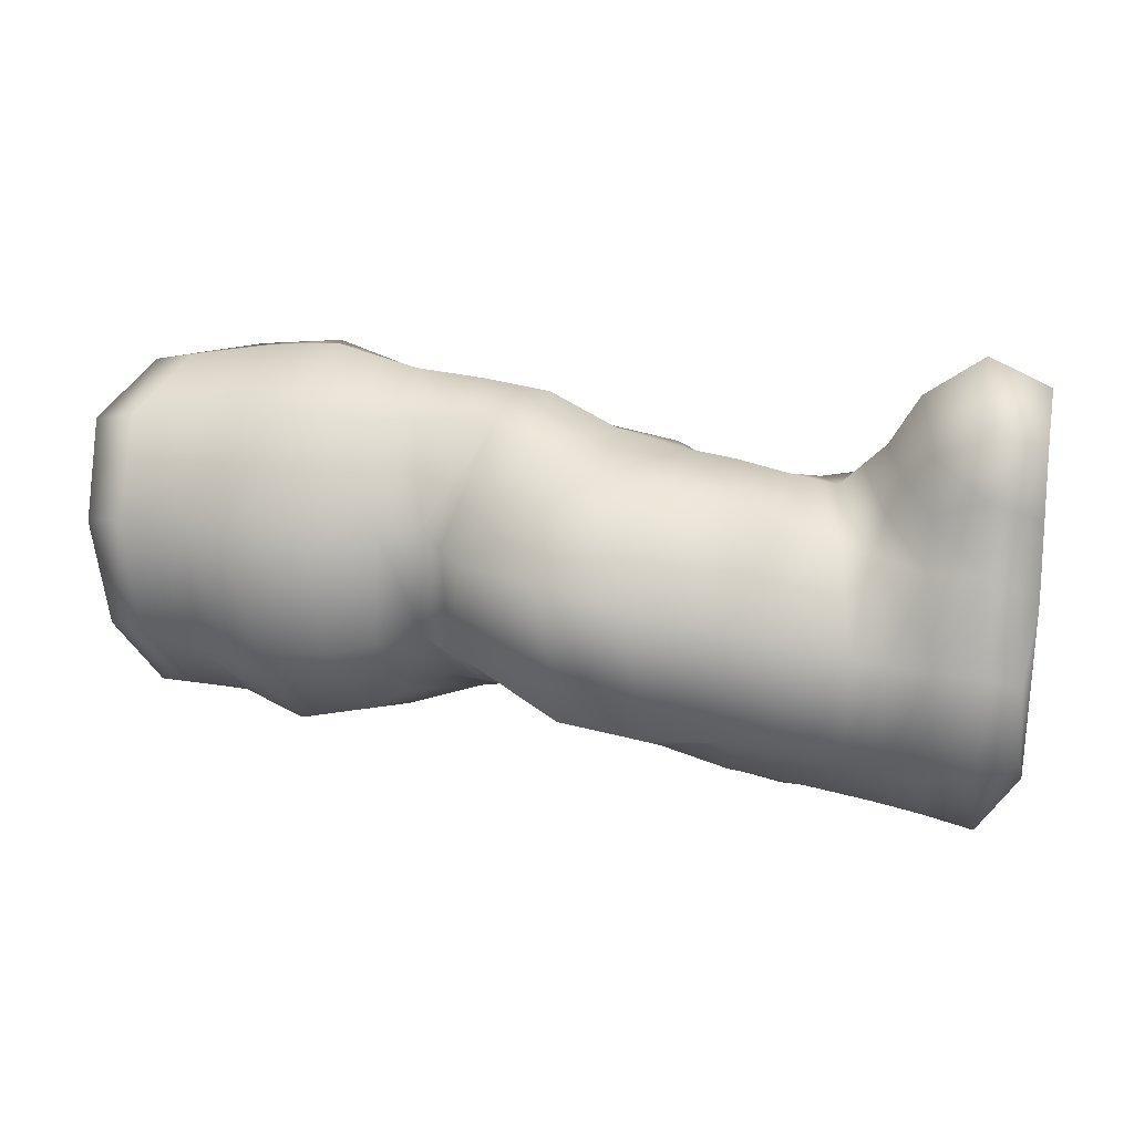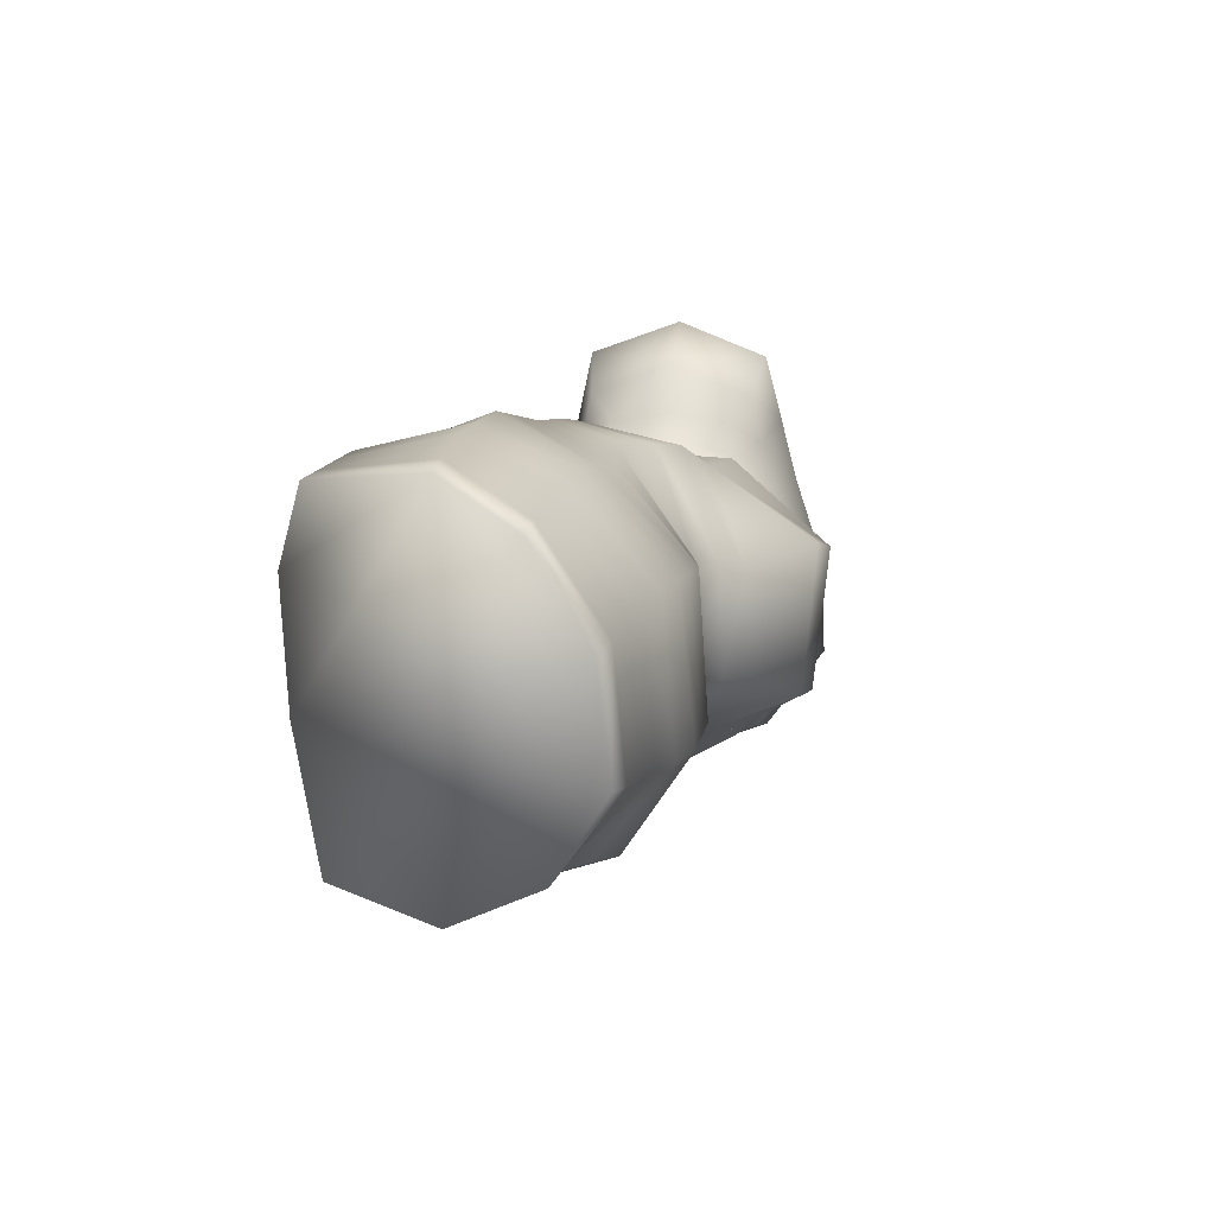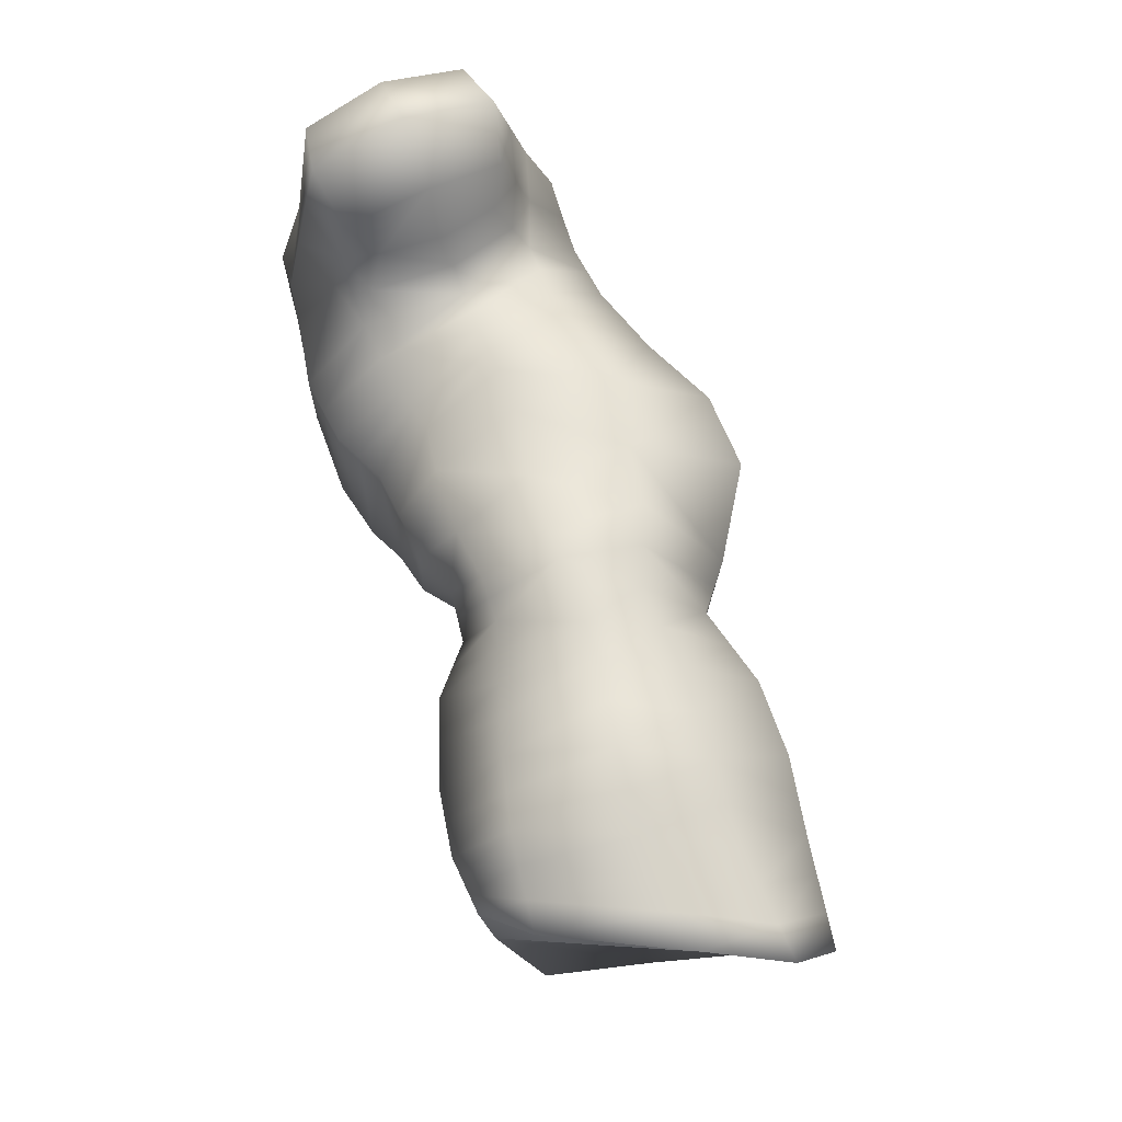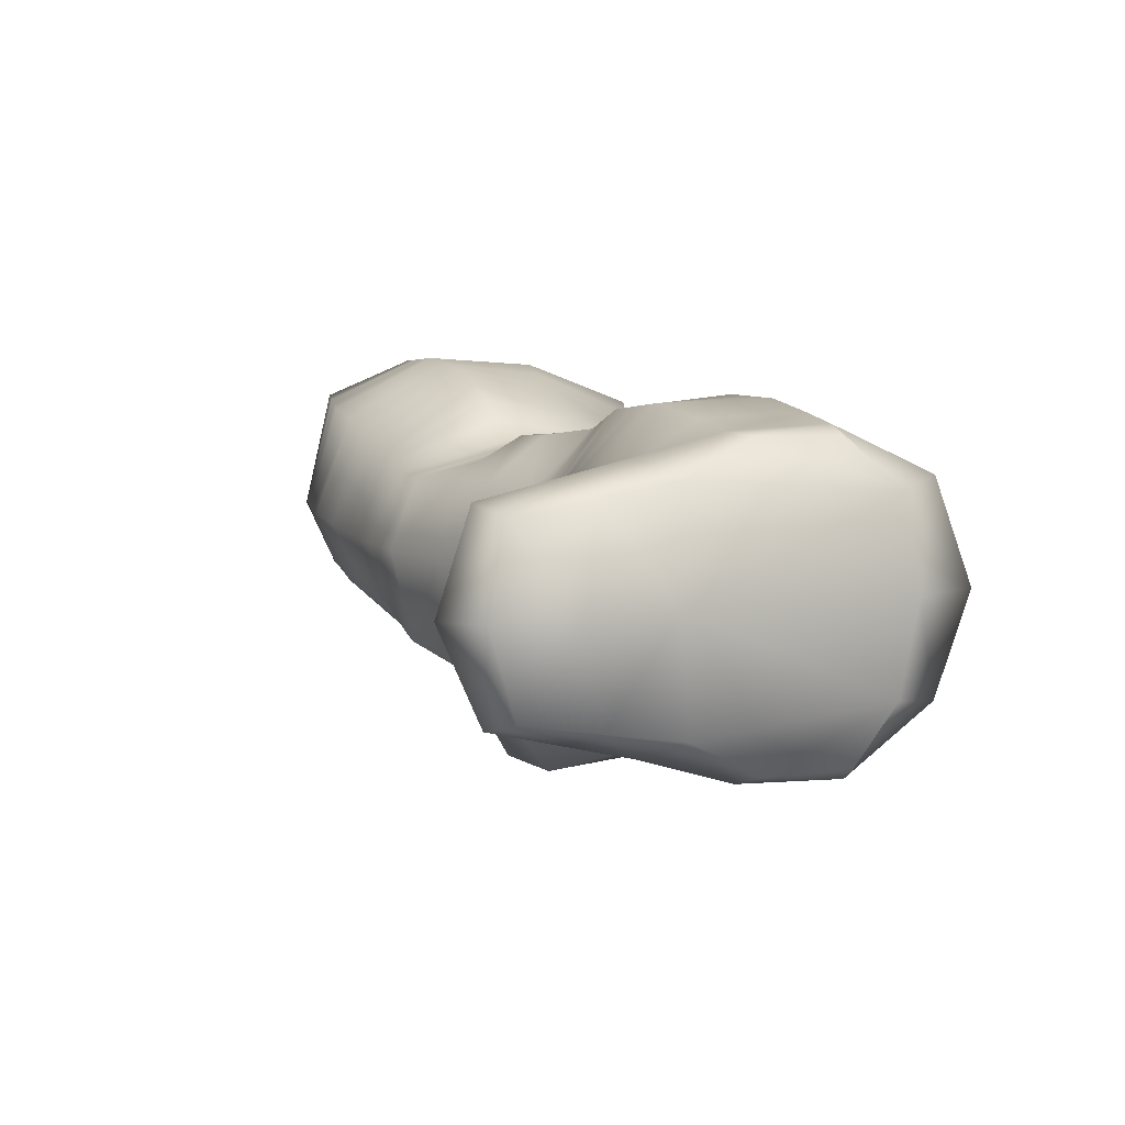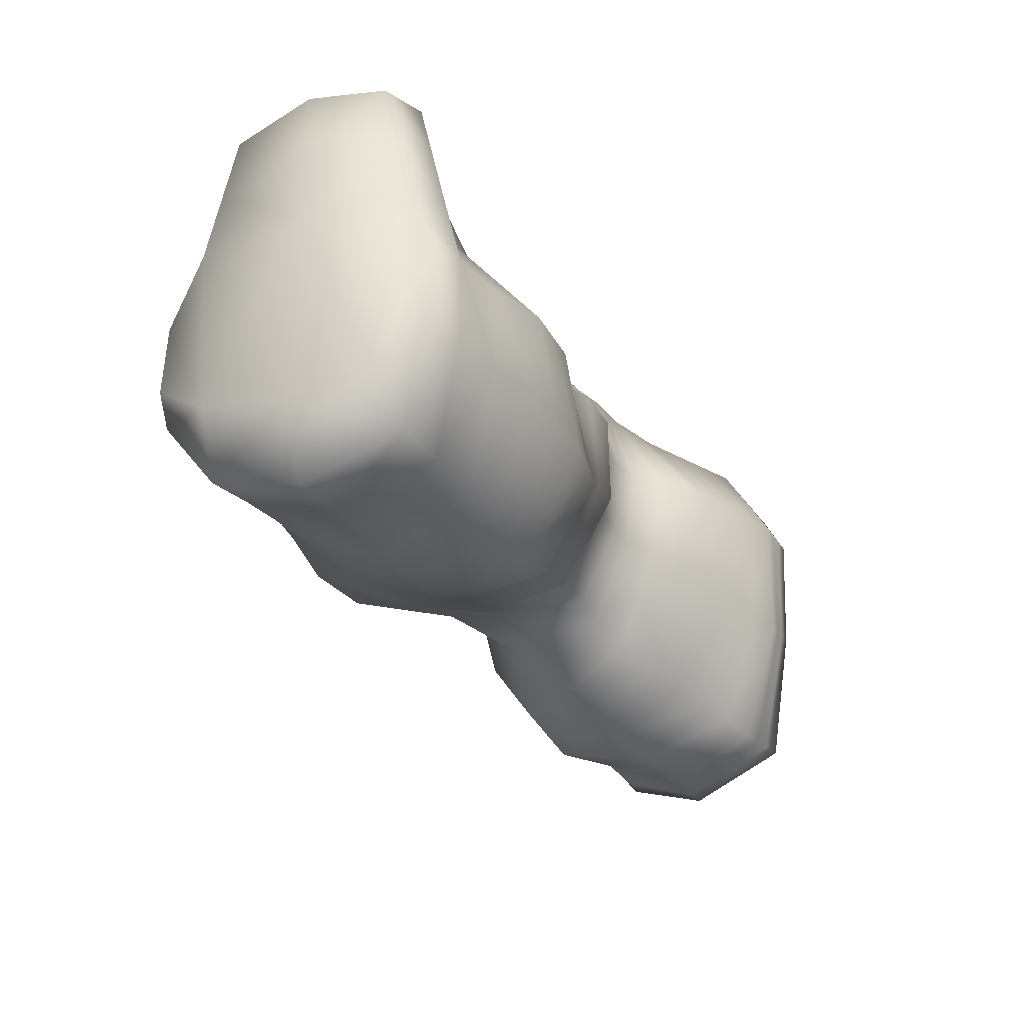
<metadata>
{"format":"obj","ext":"obj","renderer":"f3d","projection":"perspective","resolution":1024,"background":"white","views":[{"elev":22.8,"azim":15.2,"up":"+Z"},{"elev":10.6,"azim":-73.5,"up":"+Z"},{"elev":71.6,"azim":-107.2,"up":"+Z"},{"elev":10.7,"azim":71.7,"up":"+Y"},{"elev":-35.8,"azim":121.6,"up":"+Z"}]}
</metadata>
<code>
o golem.008_golem.011
v -0.3656 0.1578 -0.1671
v -0.4079 0.1443 0.1616
v -0.4343 0.0719 0.1264
v -0.427 0.02654 0.04668
v -0.4098 0.02117 -0.04584
v -0.39 0.07153 -0.122
v -0.3511 0.2545 -0.145
v -0.3549 0.2631 0.1454
v -0.3216 0.2902 -0.03482
v -0.3148 0.2998 0.07296
v 0.01877 0.1552 0.1302
v -0.002561 -0.03353 0.06132
v 0.01177 -0.01828 -0.06978
v 0.02414 0.06334 -0.1074
v 0.02138 0.06231 0.1172
v 0.01642 0.1381 -0.135
v 0.005214 0.2107 -0.1227
v 0.002138 0.262 -0.04327
v -0.005097 0.2257 0.1077
v 0.000826 0.2604 0.04847
v -0.07944 0.008571 0.05011
v -0.06672 0.004152 -0.03911
v -0.04376 0.05652 -0.08015
v -0.03878 0.07153 0.1409
v -0.03883 0.1265 -0.1049
v -0.04187 0.1557 0.1584
v -0.03501 0.1921 -0.09359
v -0.0304 0.2357 -0.03259
v -0.05656 0.2183 0.1302
v -0.03255 0.242 0.03663
v -0.0794 0.245 0.03866
v -0.08048 0.2335 -0.03548
v -0.09776 0.218 0.1332
v -0.09408 0.1901 -0.1003
v -0.09847 0.1527 0.1663
v -0.1027 0.132 -0.1209
v -0.1148 0.07638 -0.08381
v -0.1242 0.04011 -0.03372
v -0.1101 0.09626 0.1498
v -0.1233 0.04005 0.06562
v -0.3324 0.02099 0.06649
v -0.3253 0.01391 -0.05566
v -0.316 0.09045 -0.132
v -0.3368 0.08693 0.1431
v -0.307 0.1658 -0.1737
v -0.3104 0.1619 0.1768
v -0.29 0.2523 -0.1532
v -0.2781 0.2956 -0.04633
v -0.2613 0.307 0.06303
v -0.2732 0.2577 0.1569
v -0.2646 0.08578 0.1477
v -0.2392 0.1589 0.1855
v -0.264 0.0142 0.07193
v -0.2635 0.0014 -0.05098
v 0.05732 0.2263 0.09805
v 0.04831 0.2662 0.04256
v 0.04387 0.2735 -0.05654
v 0.05133 0.223 -0.1374
v 0.08213 0.1482 0.12
v 0.06749 0.1432 -0.1508
v 0.08536 0.05963 0.1164
v 0.08138 0.06527 -0.124
v 0.08284 -0.01345 -0.08016
v 0.07167 -0.0292 0.04655
v 0.1473 0.002309 0.02024
v 0.1438 0.06938 0.1012
v 0.149 0.006237 -0.08262
v 0.1394 0.06928 -0.1405
v 0.1125 0.1449 -0.178
v 0.1246 0.1491 0.1145
v 0.09134 0.2349 -0.1729
v 0.1055 0.222 0.0775
v 0.08534 0.2903 -0.0895
v 0.09756 0.2725 0.02017
v 0.1465 0.298 0.01187
v 0.1516 0.2351 0.0663
v 0.139 0.3062 -0.09404
v 0.1537 0.2472 -0.1794
v 0.17 0.1544 0.1038
v 0.1743 0.153 -0.1929
v 0.2007 0.08074 0.07537
v 0.2057 0.07606 -0.1509
v 0.218 0.02448 -0.08934
v 0.2192 0.02487 -0.001129
v 0.3273 0.17 0.2161
v 0.2509 0.16 0.1358
v 0.2563 0.218 0.1256
v 0.2694 0.1106 0.126
v 0.3399 0.08798 0.1833
v 0.3848 0.1028 0.1712
v 0.321 0.2554 0.1854
v 0.3686 0.2497 0.1717
v 0.3816 0.1765 0.191
v 0.3548 0.2994 -0.02194
v 0.3574 0.2974 -0.0938
v 0.3688 0.272 0.03733
v 0.3712 0.2555 -0.1384
v 0.3786 0.176 -0.1502
v 0.3873 0.09703 -0.1298
v 0.3872 0.04926 -0.09427
v 0.3894 0.08071 0.0411
v 0.3835 0.04671 -0.02139
v 0.35 0.03291 -0.01187
v 0.3533 0.02958 -0.1021
v 0.3517 0.08522 -0.1785
v 0.3455 0.05824 0.06662
v 0.3464 0.1719 -0.2112
v 0.3322 0.2604 -0.1839
v 0.3212 0.3019 -0.09961
v 0.3207 0.2826 0.06247
v 0.3194 0.2994 -0.01396
v 0.2111 0.3095 0.00056
v 0.2177 0.3106 -0.09726
v 0.2167 0.2476 0.07703
v 0.2324 0.2562 -0.1794
v 0.2113 0.1568 0.09661
v 0.2454 0.162 -0.1918
v 0.2648 0.08167 -0.1611
v 0.2765 0.03161 -0.09534
v 0.2725 0.03355 -0.008684
v 0.2514 0.08312 0.06604
v -0.1979 0.3006 0.04822
v -0.2141 0.2813 -0.04704
v -0.2102 0.246 0.1429
v -0.2353 0.2364 -0.1381
v -0.2501 0.1572 -0.173
v -0.25 0.06163 -0.1388
v -0.2018 0.007533 -0.04554
v -0.1244 0.2793 0.04526
v -0.1363 0.2576 -0.04429
v -0.1496 0.2296 0.1346
v -0.1594 0.2136 -0.1266
v -0.1753 0.1453 -0.1547
v -0.1846 0.05792 -0.1196
v -0.1616 0.1516 0.171
v -0.1959 0.017 0.06988
v -0.1809 0.08572 0.1421
v 0.2761 0.1638 0.1797
v 0.2773 0.2427 0.1502
v 0.2963 0.09459 0.15
v 0.3106 0.03376 -0.01095
v 0.3157 0.03074 -0.09837
v 0.3067 0.0842 -0.169
v 0.2999 0.06861 0.0605
v 0.294 0.1669 -0.1993
v 0.2847 0.2575 -0.1798
v 0.2756 0.306 -0.09918
v 0.2743 0.2634 0.05685
v 0.2694 0.3028 -0.01056
v 0.3779 0.1764 0.04346
v -0.3653 0.07784 -0.1253
v -0.3407 0.08414 -0.1287
v -0.3817 0.01875 -0.04912
v -0.3535 0.01633 -0.05239
v -0.3955 0.02469 0.05328
v -0.3639 0.02284 0.05989
v -0.3277 0.2613 0.1492
v -0.3005 0.2595 0.1531
v -0.3307 0.2538 -0.1477
v -0.3104 0.253 -0.1505
v -0.3071 0.292 -0.03866
v -0.2926 0.2938 -0.04249
v -0.297 0.3022 0.06965
v -0.2791 0.3046 0.06634
v -0.3754 0.1502 0.1666
v -0.3429 0.156 0.1717
v -0.3461 0.1605 -0.1693
v -0.3265 0.1631 -0.1715
v -0.4018 0.07691 0.1319
v -0.3693 0.08192 0.1375
v 0.3797 0.1765 0.1172
v 0.3687 0.2608 0.1045
v 0.3871 0.09177 0.1061
v 0.3427 0.07311 0.125
v 0.2098 0.1575 -0.1923
v 0.226 0.08193 0.0707
v 0.193 0.2517 -0.1794
v 0.1784 0.3084 -0.09565
v 0.1473 0.1517 0.1092
v 0.1434 0.149 -0.1855
v 0.2311 0.1584 0.1162
v 0.3209 0.269 0.124
v 0.2365 0.2328 0.1013
v 0.2604 0.09684 0.096
v 0.1285 0.2285 0.0719
v 0.122 0.2853 0.01602
v 0.2459 0.02921 -0.004906
v 0.1841 0.2413 0.07166
v 0.1788 0.3038 0.006212
v 0.1907 0.1556 0.1002
v 0.1225 0.241 -0.1762
v 0.1835 0.01536 -0.08598
v 0.1722 0.07506 0.08829
v 0.1833 0.01359 0.009557
v 0.2981 0.0816 0.1052
v 0.2758 0.2531 0.1035
v 0.2352 0.07887 -0.156
v 0.2473 0.02804 -0.09234
v 0.1122 0.2983 -0.09177
v 0.1726 0.07267 -0.1457
v -0.2296 0.3038 0.05562
v -0.283 0.07604 -0.1354
v -0.23 0.0156 0.0709
v -0.2004 0.1552 0.1782
v -0.1799 0.2378 0.1388
v -0.1973 0.225 -0.1324
v -0.1596 0.02852 0.06774
v -0.163 0.02382 -0.03963
v -0.139 0.1386 -0.1378
v -0.1301 0.1521 0.1687
v -0.07017 0.1542 0.1624
v -0.05544 0.2346 -0.03404
v -0.06454 0.1911 -0.09697
v -0.07716 0.2181 0.1317
v -0.1267 0.2018 -0.1135
v -0.1497 0.06715 -0.1017
v -0.1752 0.2694 -0.04567
v -0.1612 0.29 0.04674
v -0.2227 0.08575 0.1449
v -0.2173 0.05978 -0.1292
v -0.2326 0.004467 -0.04826
v -0.2127 0.1512 -0.1638
v -0.1019 0.2622 0.04196
v -0.1237 0.2238 0.1339
v -0.07931 0.06645 -0.08198
v -0.1014 0.02431 0.05786
v -0.07076 0.1293 -0.1129
v -0.07444 0.08389 0.1453
v -0.2982 0.01759 0.06921
v -0.2944 0.007652 -0.05332
v -0.05598 0.2435 0.03764
v -0.09545 0.02213 -0.03642
v -0.2748 0.1604 0.1811
v -0.2785 0.1615 -0.1733
v -0.1455 0.09099 0.1459
v -0.1084 0.2455 -0.03988
v -0.3007 0.08635 0.1454
v -0.2417 0.2519 0.1499
v -0.2461 0.2885 -0.04669
v -0.2626 0.2443 -0.1457
f 6 5 9
f 10 9 2
f 4 3 2
f 26 19 29
f 24 11 26
f 27 16 25
f 213 25 227
f 211 29 214
f 167 7 159
f 8 165 157
f 15 21 12
f 12 22 13
f 13 23 14
f 14 25 16
f 18 27 28
f 18 30 20
f 19 30 29
f 228 40 226
f 226 38 232
f 225 38 37
f 227 37 36
f 211 39 228
f 213 32 212
f 212 31 231
f 214 31 33
f 3 155 169
f 155 5 153
f 153 6 151
f 151 1 167
f 2 169 165
f 159 9 161
f 9 163 161
f 10 157 163
f 233 51 52
f 229 54 53
f 229 51 237
f 61 65 66
f 65 63 67
f 67 62 68
f 62 69 68
f 70 61 66
f 58 73 71
f 57 74 73
f 56 72 74
f 55 20 19
f 56 18 20
f 57 17 18
f 62 16 60
f 63 14 62
f 64 13 63
f 64 15 12
f 60 71 69
f 72 59 70
f 58 16 17
f 59 15 61
f 55 11 59
f 91 93 92
f 183 116 181
f 98 108 97
f 93 89 90
f 116 184 181
f 106 173 174
f 172 110 182
f 111 96 94
f 109 94 95
f 97 109 95
f 105 98 99
f 104 99 100
f 102 104 100
f 101 103 102
f 50 233 238
f 234 47 240
f 49 238 201
f 239 49 201
f 240 48 239
f 43 234 202
f 42 202 230
f 188 116 114
f 175 115 117
f 176 116 190
f 197 117 118
f 197 119 198
f 198 120 187
f 187 121 176
f 177 113 115
f 178 112 113
f 189 114 112
f 137 207 235
f 51 203 219
f 136 208 207
f 53 221 203
f 135 235 210
f 52 219 204
f 131 210 224
f 124 204 205
f 209 132 215
f 222 125 206
f 129 224 223
f 122 205 218
f 130 223 236
f 217 122 218
f 215 130 236
f 206 123 217
f 134 209 216
f 127 222 220
f 208 134 216
f 54 220 221
f 91 138 85
f 87 138 139
f 145 108 107
f 117 146 145
f 138 89 85
f 138 88 140
f 182 139 91
f 196 87 139
f 195 88 184
f 174 140 195
f 106 141 103
f 144 120 141
f 103 142 104
f 141 119 142
f 104 143 105
f 119 143 142
f 105 145 107
f 118 145 143
f 146 109 108
f 115 147 146
f 147 111 109
f 113 149 147
f 111 148 110
f 112 148 149
f 72 179 185
f 71 199 191
f 193 65 194
f 69 191 180
f 68 180 200
f 73 186 199
f 194 67 192
f 74 185 186
f 192 68 200
f 193 79 179
f 150 172 171
f 97 150 98
f 173 150 171
f 99 102 100
f 94 97 95
f 150 99 98
f 45 160 47
f 168 159 160
f 158 46 50
f 157 166 158
f 170 41 44
f 169 156 170
f 41 154 42
f 156 153 154
f 42 152 43
f 154 151 152
f 43 168 45
f 152 167 168
f 166 44 46
f 165 170 166
f 160 48 47
f 160 161 162
f 162 49 48
f 161 164 162
f 164 50 49
f 163 158 164
f 2 9 4
f 181 88 86
f 83 200 82
f 144 184 121
f 84 176 81
f 110 196 182
f 90 171 93
f 87 181 86
f 171 92 93
f 92 182 91
f 81 190 79
f 114 196 148
f 106 195 144
f 80 177 175
f 174 90 89
f 83 187 84
f 77 189 178
f 79 188 76
f 191 77 78
f 75 188 189
f 78 178 177
f 185 79 76
f 82 198 83
f 199 75 77
f 82 175 197
f 200 80 82
f 84 192 83
f 66 179 70
f 180 78 80
f 186 76 75
f 81 194 84
f 223 33 31
f 236 31 32
f 211 33 35
f 235 40 39
f 30 212 231
f 128 220 134
f 27 212 28
f 26 228 24
f 205 135 131
f 38 216 37
f 218 131 129
f 34 227 36
f 25 225 227
f 24 226 21
f 29 231 214
f 219 136 137
f 216 36 37
f 23 232 225
f 130 218 129
f 21 232 22
f 210 39 35
f 207 38 40
f 36 215 34
f 33 210 35
f 34 236 32
f 132 217 130
f 220 133 134
f 133 206 132
f 204 137 135
f 203 128 136
f 123 201 122
f 238 52 124
f 201 124 122
f 125 239 123
f 46 237 233
f 126 240 125
f 41 237 44
f 202 126 127
f 41 230 229
f 230 127 54
f 5 4 9
f 2 8 10
f 9 7 1
f 6 9 1
f 26 11 19
f 24 15 11
f 27 17 16
f 213 27 25
f 211 26 29
f 167 1 7
f 8 2 165
f 15 24 21
f 12 21 22
f 13 22 23
f 14 23 25
f 18 17 27
f 18 28 30
f 19 20 30
f 228 39 40
f 226 40 38
f 225 232 38
f 227 225 37
f 211 35 39
f 213 34 32
f 212 32 31
f 214 231 31
f 3 4 155
f 155 4 5
f 153 5 6
f 151 6 1
f 2 3 169
f 159 7 9
f 9 10 163
f 10 8 157
f 233 237 51
f 229 230 54
f 229 53 51
f 61 64 65
f 65 64 63
f 67 63 62
f 62 60 69
f 70 59 61
f 58 57 73
f 57 56 74
f 56 55 72
f 55 56 20
f 56 57 18
f 57 58 17
f 62 14 16
f 63 13 14
f 64 12 13
f 64 61 15
f 60 58 71
f 72 55 59
f 58 60 16
f 59 11 15
f 55 19 11
f 91 85 93
f 183 114 116
f 98 107 108
f 93 85 89
f 116 121 184
f 106 101 173
f 172 96 110
f 111 110 96
f 109 111 94
f 97 108 109
f 105 107 98
f 104 105 99
f 102 103 104
f 101 106 103
f 50 46 233
f 234 45 47
f 49 50 238
f 239 48 49
f 240 47 48
f 43 45 234
f 42 43 202
f 188 190 116
f 175 177 115
f 176 121 116
f 197 175 117
f 197 118 119
f 198 119 120
f 187 120 121
f 177 178 113
f 178 189 112
f 189 188 114
f 137 136 207
f 51 53 203
f 136 128 208
f 53 54 221
f 135 137 235
f 52 51 219
f 131 135 210
f 124 52 204
f 209 133 132
f 222 126 125
f 129 131 224
f 122 124 205
f 130 129 223
f 217 123 122
f 215 132 130
f 206 125 123
f 134 133 209
f 127 126 222
f 208 128 134
f 54 127 220
f 91 139 138
f 87 86 138
f 145 146 108
f 117 115 146
f 138 140 89
f 138 86 88
f 182 196 139
f 196 183 87
f 195 140 88
f 174 89 140
f 106 144 141
f 144 121 120
f 103 141 142
f 141 120 119
f 104 142 143
f 119 118 143
f 105 143 145
f 118 117 145
f 146 147 109
f 115 113 147
f 147 149 111
f 113 112 149
f 111 149 148
f 112 114 148
f 72 70 179
f 71 73 199
f 193 66 65
f 69 71 191
f 68 69 180
f 73 74 186
f 194 65 67
f 74 72 185
f 192 67 68
f 193 81 79
f 150 96 172
f 97 96 150
f 173 101 150
f 99 101 102
f 94 96 97
f 150 101 99
f 45 168 160
f 168 167 159
f 158 166 46
f 157 165 166
f 170 156 41
f 169 155 156
f 41 156 154
f 156 155 153
f 42 154 152
f 154 153 151
f 43 152 168
f 152 151 167
f 166 170 44
f 165 169 170
f 160 162 48
f 160 159 161
f 162 164 49
f 161 163 164
f 164 158 50
f 163 157 158
f 181 184 88
f 83 192 200
f 144 195 184
f 84 187 176
f 110 148 196
f 90 173 171
f 87 183 181
f 171 172 92
f 92 172 182
f 81 176 190
f 114 183 196
f 106 174 195
f 80 78 177
f 174 173 90
f 83 198 187
f 77 75 189
f 79 190 188
f 191 199 77
f 75 76 188
f 78 77 178
f 185 179 79
f 82 197 198
f 199 186 75
f 82 80 175
f 200 180 80
f 84 194 192
f 66 193 179
f 180 191 78
f 186 185 76
f 81 193 194
f 223 224 33
f 236 223 31
f 211 214 33
f 235 207 40
f 30 28 212
f 128 221 220
f 27 213 212
f 26 211 228
f 205 204 135
f 38 208 216
f 218 205 131
f 34 213 227
f 25 23 225
f 24 228 226
f 29 30 231
f 219 203 136
f 216 209 36
f 23 22 232
f 130 217 218
f 21 226 232
f 210 235 39
f 207 208 38
f 36 209 215
f 33 224 210
f 34 215 236
f 132 206 217
f 220 222 133
f 133 222 206
f 204 219 137
f 203 221 128
f 123 239 201
f 238 233 52
f 201 238 124
f 125 240 239
f 46 44 237
f 126 234 240
f 41 229 237
f 202 234 126
f 41 42 230
f 230 202 127

</code>
